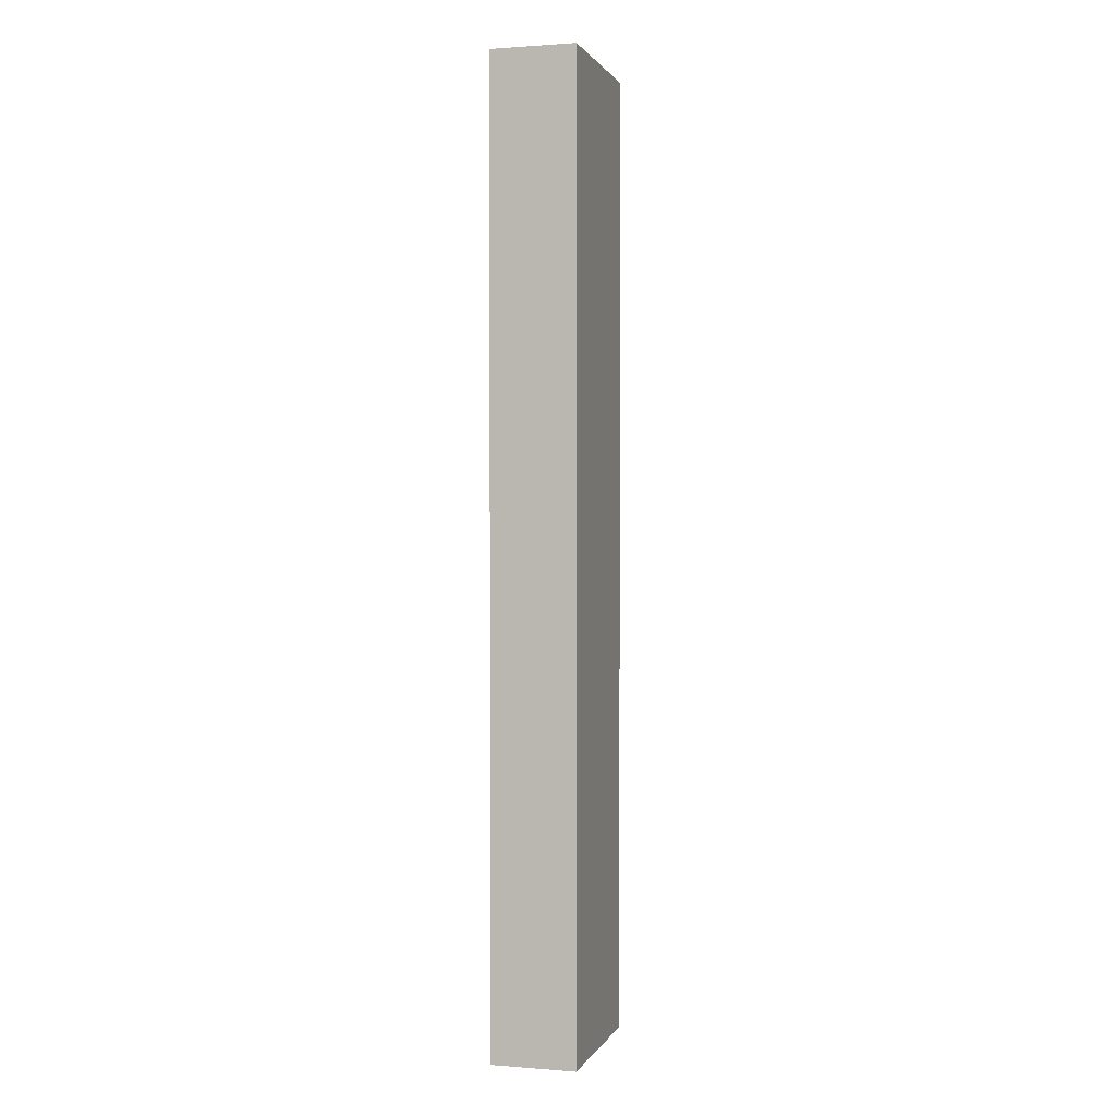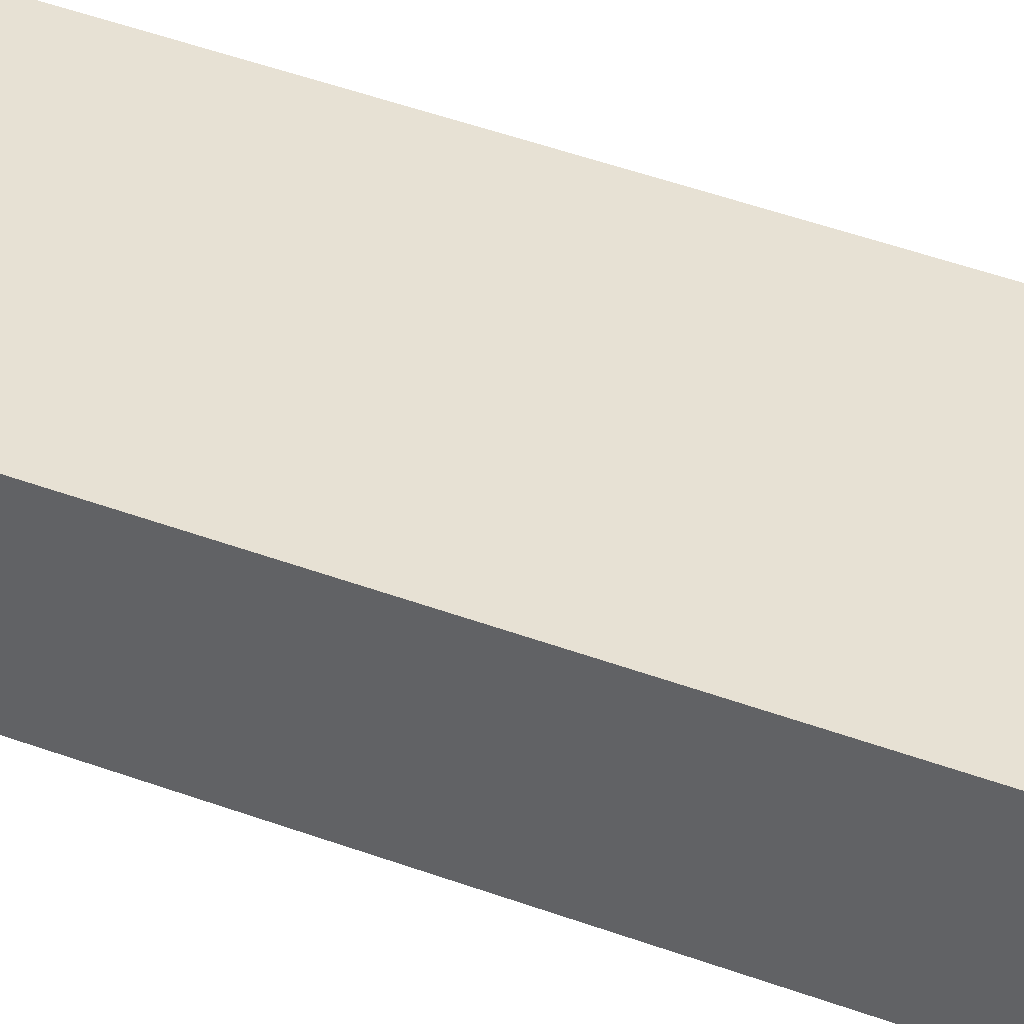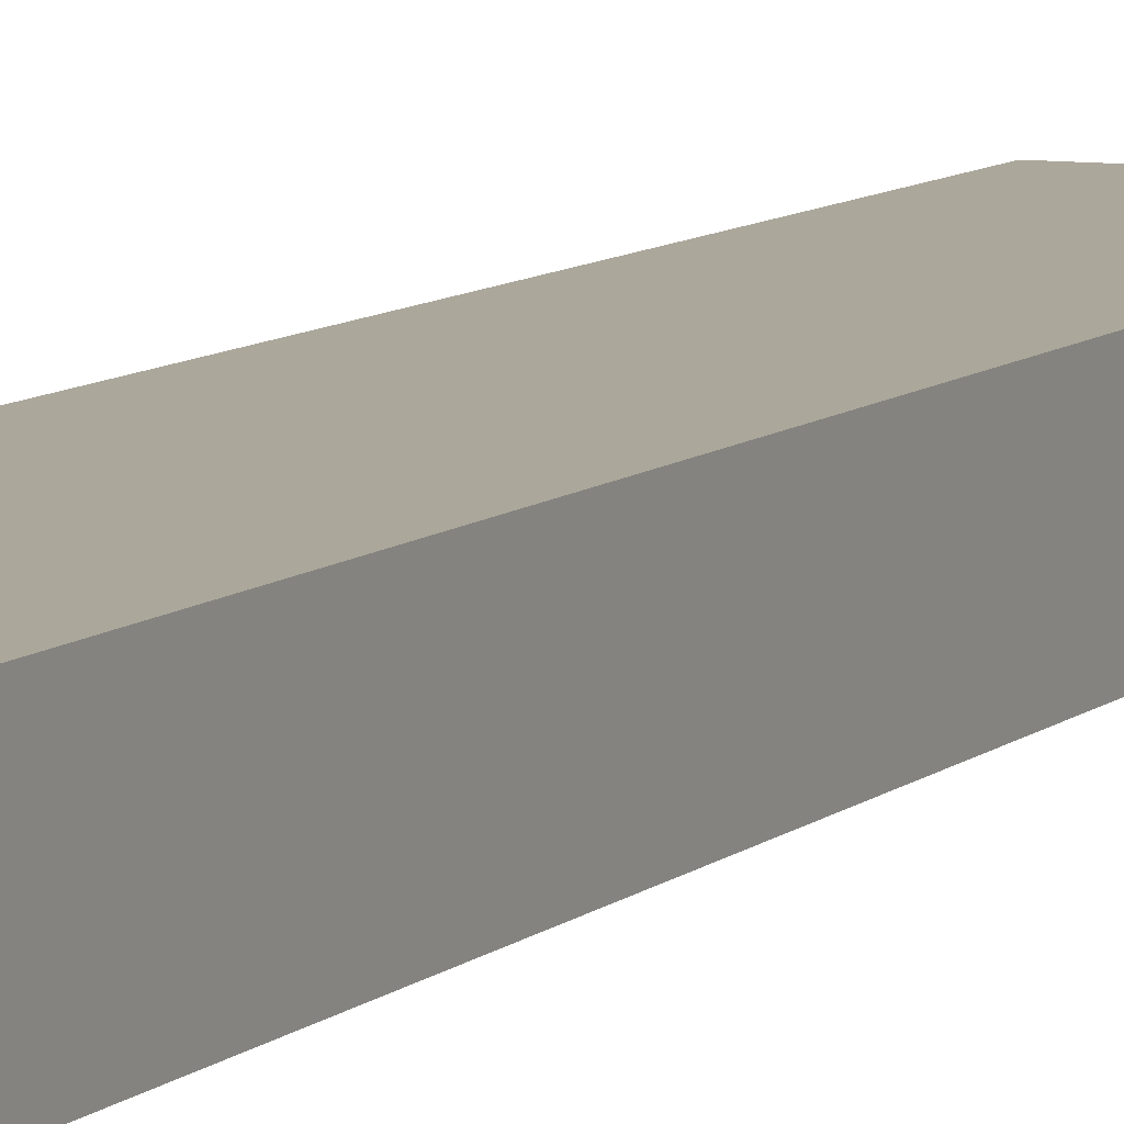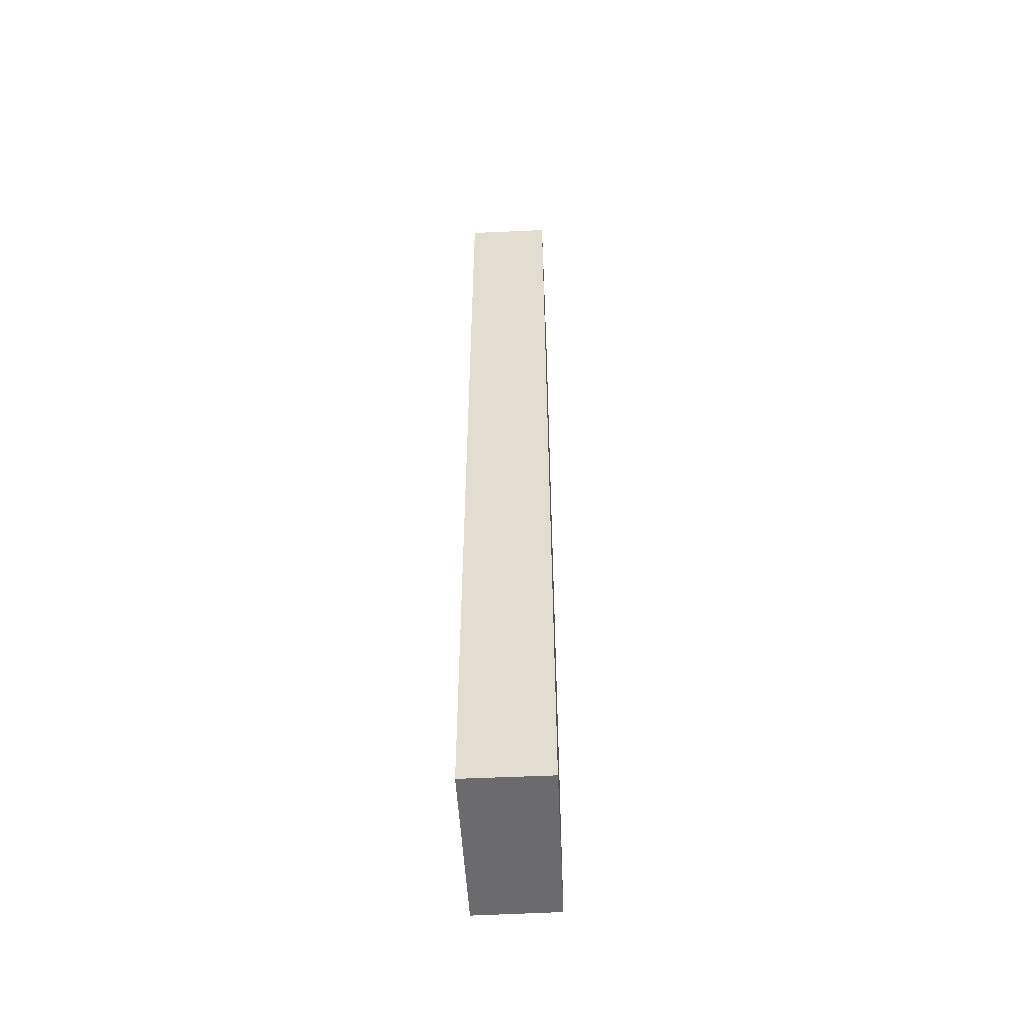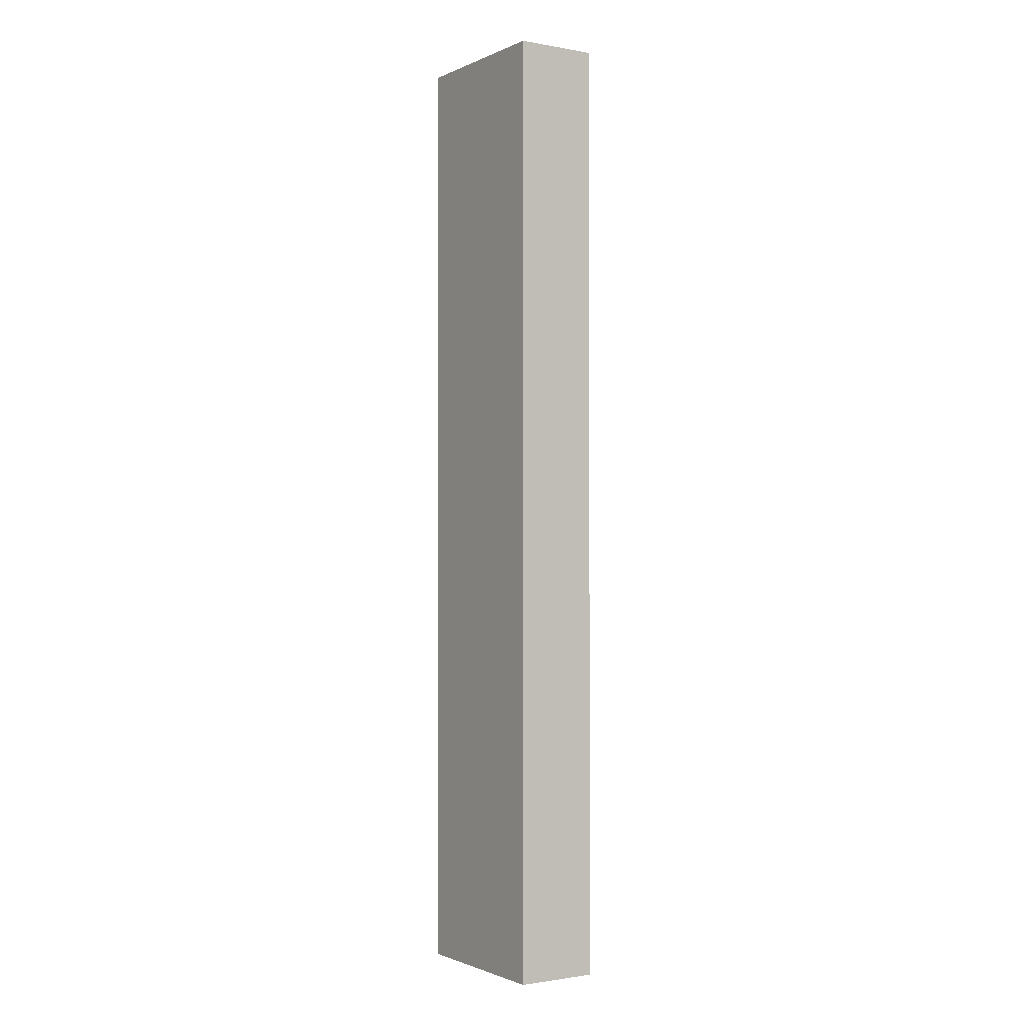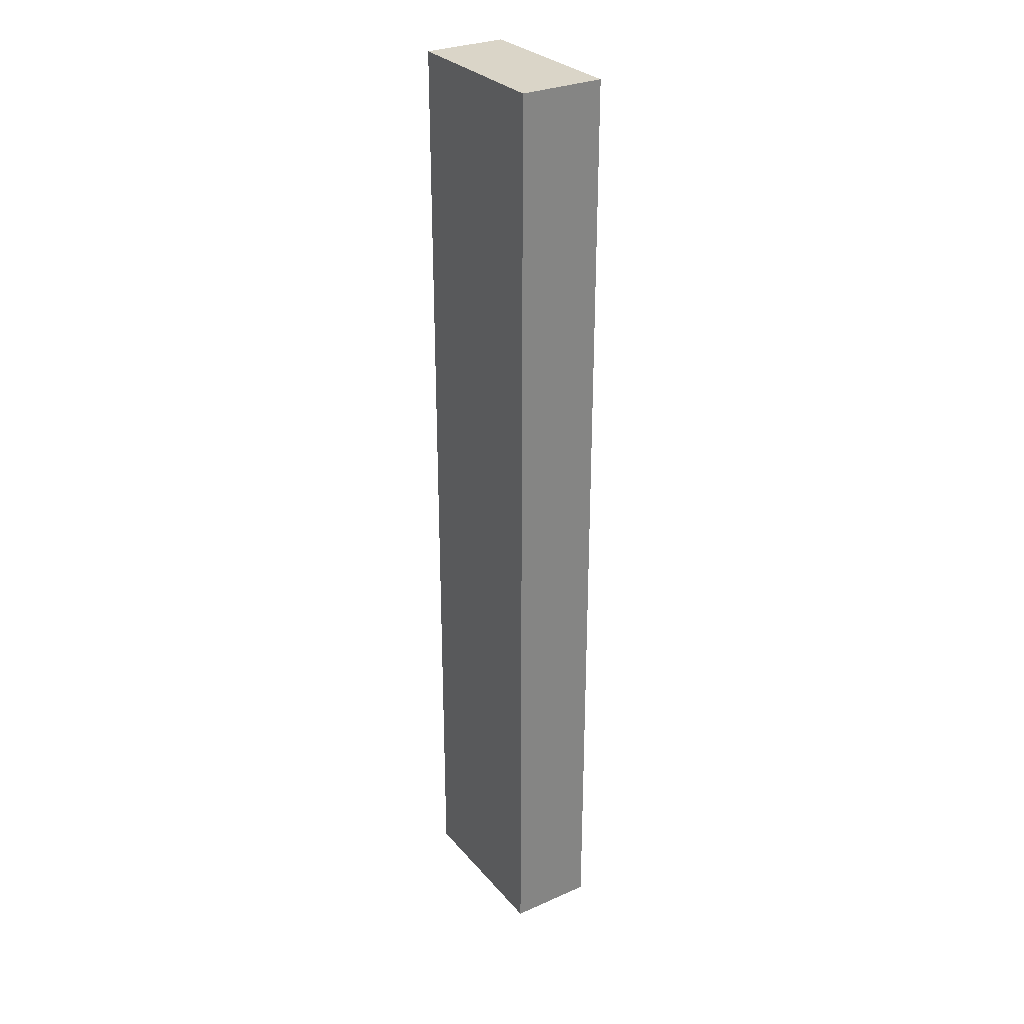
<metadata>
{"format":"obj","ext":"obj","renderer":"f3d","projection":"perspective","resolution":1024,"background":"white","views":[{"elev":1.0,"azim":106.3,"up":"+Y"},{"elev":39.4,"azim":-64.4,"up":"+Z"},{"elev":8.3,"azim":24.7,"up":"+Z"},{"elev":-53.5,"azim":93.1,"up":"+Y"},{"elev":-1.4,"azim":-122.8,"up":"+Y"},{"elev":29.4,"azim":57.4,"up":"+Y"}]}
</metadata>
<code>
v  0.003 9.329 -0.799
v  1.64 9.329 0.008
v  1.635 9.329 -0.815
v  1.042 9.329 0.005
v  0 9.329 5.712e-16
v  1.64 -4.899e-19 0.008
v  1.635 4.99e-17 -0.815
v  0.003 4.892e-17 -0.799
v  0 0 0
v  1.042 -3.062e-19 0.005
g defaultobject
f 1 2 3
f 2 1 4
f 4 1 5
f 6 3 2
f 3 6 7
f 7 1 3
f 1 7 8
f 8 5 1
f 5 8 9
f 4 6 2
f 6 4 5
f 6 5 10
f 10 5 9
f 10 7 6
f 7 10 8
f 8 10 9

</code>
